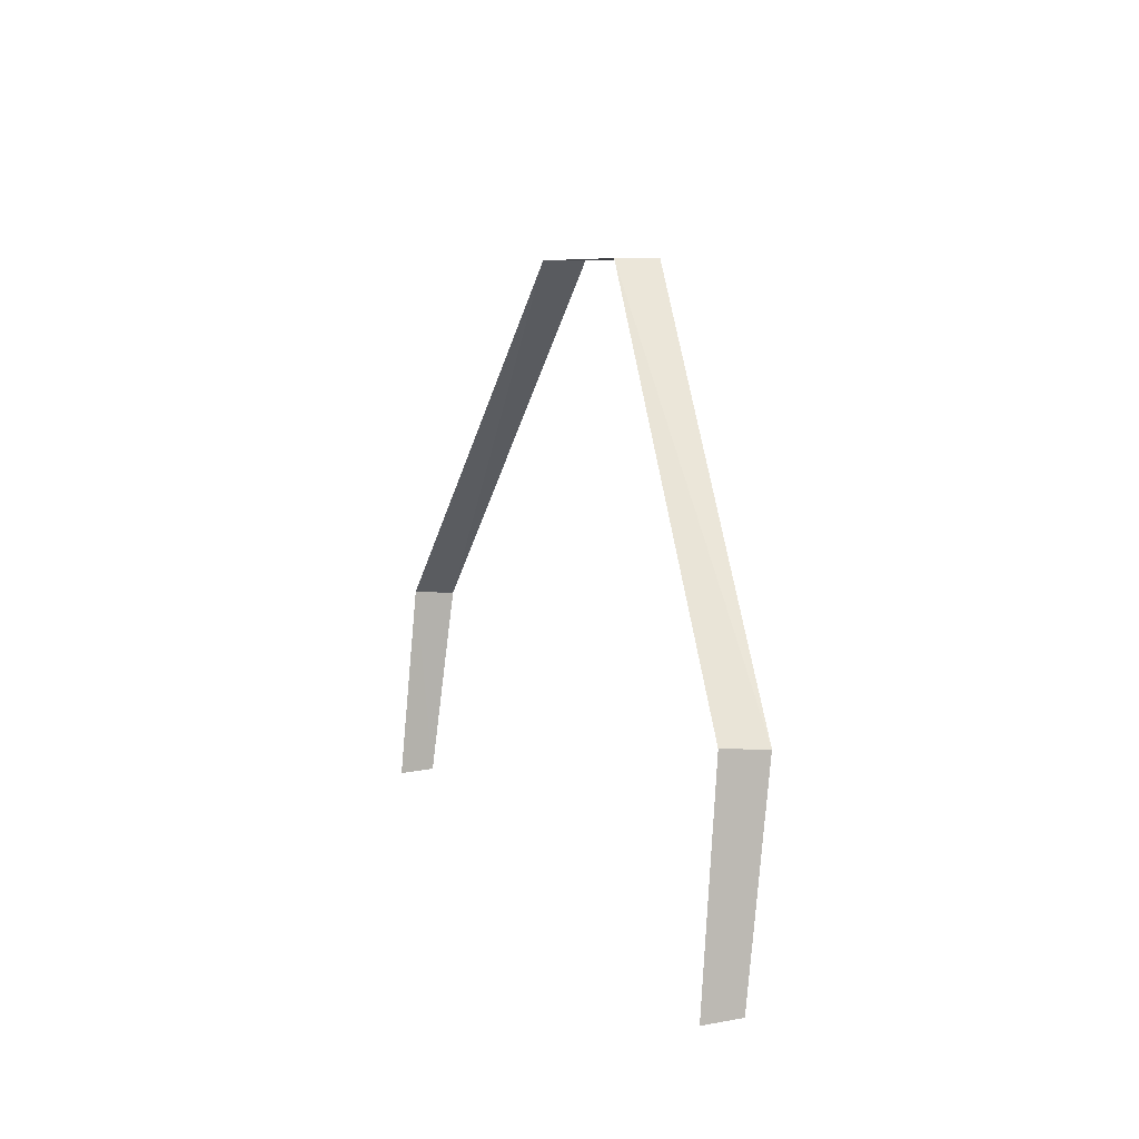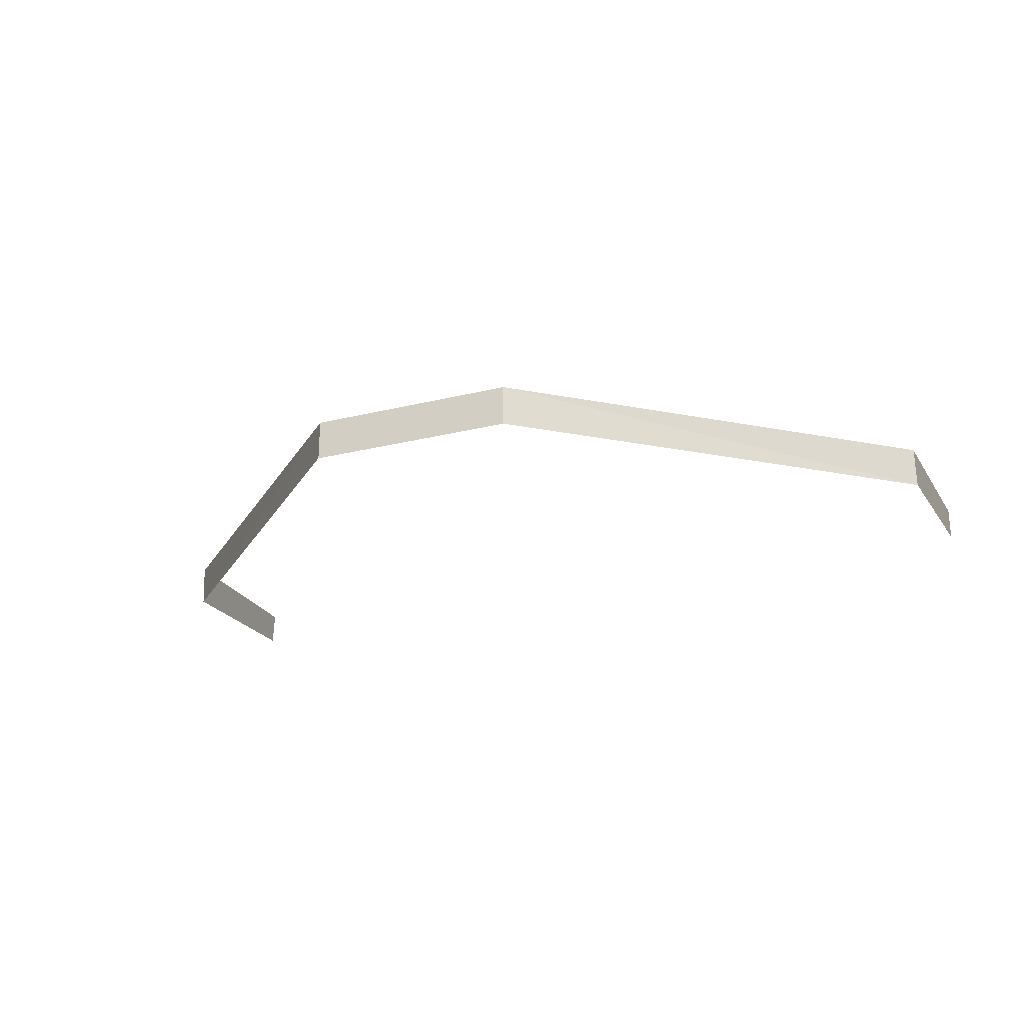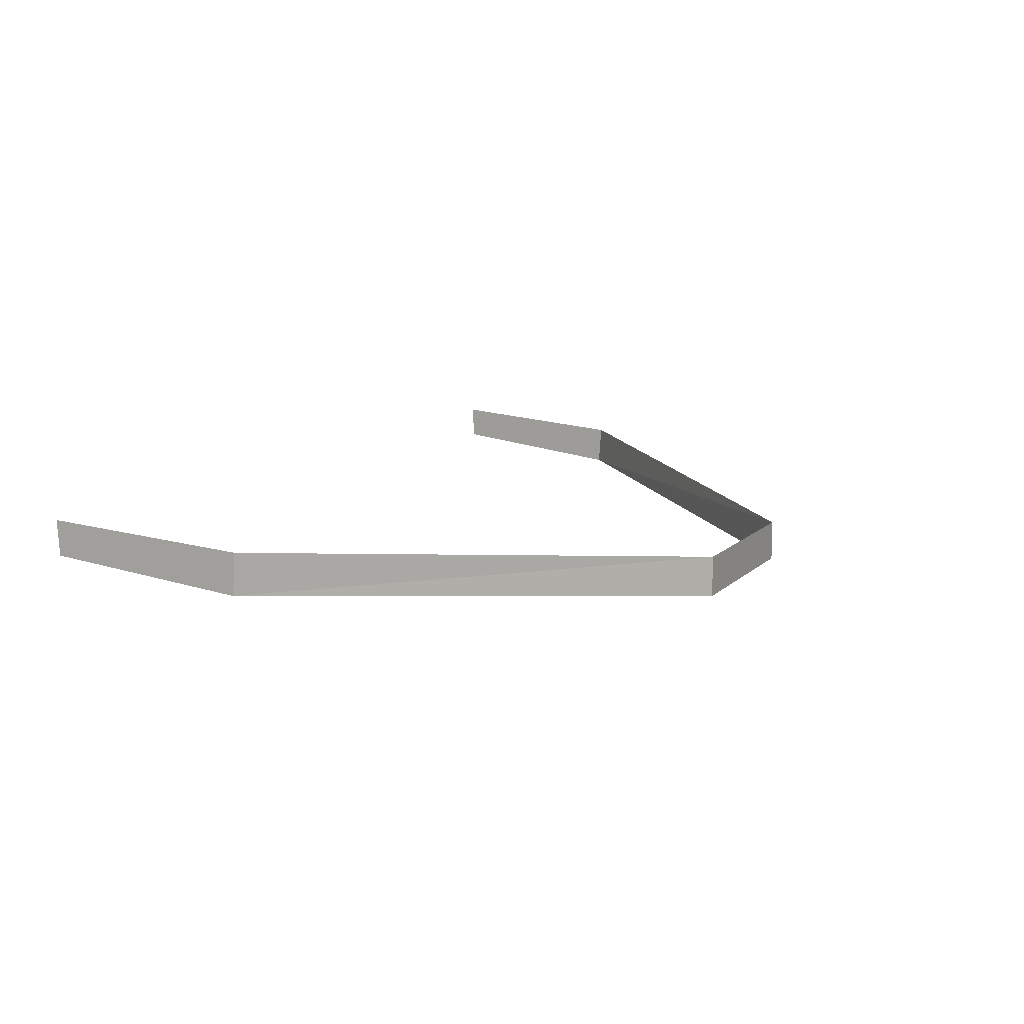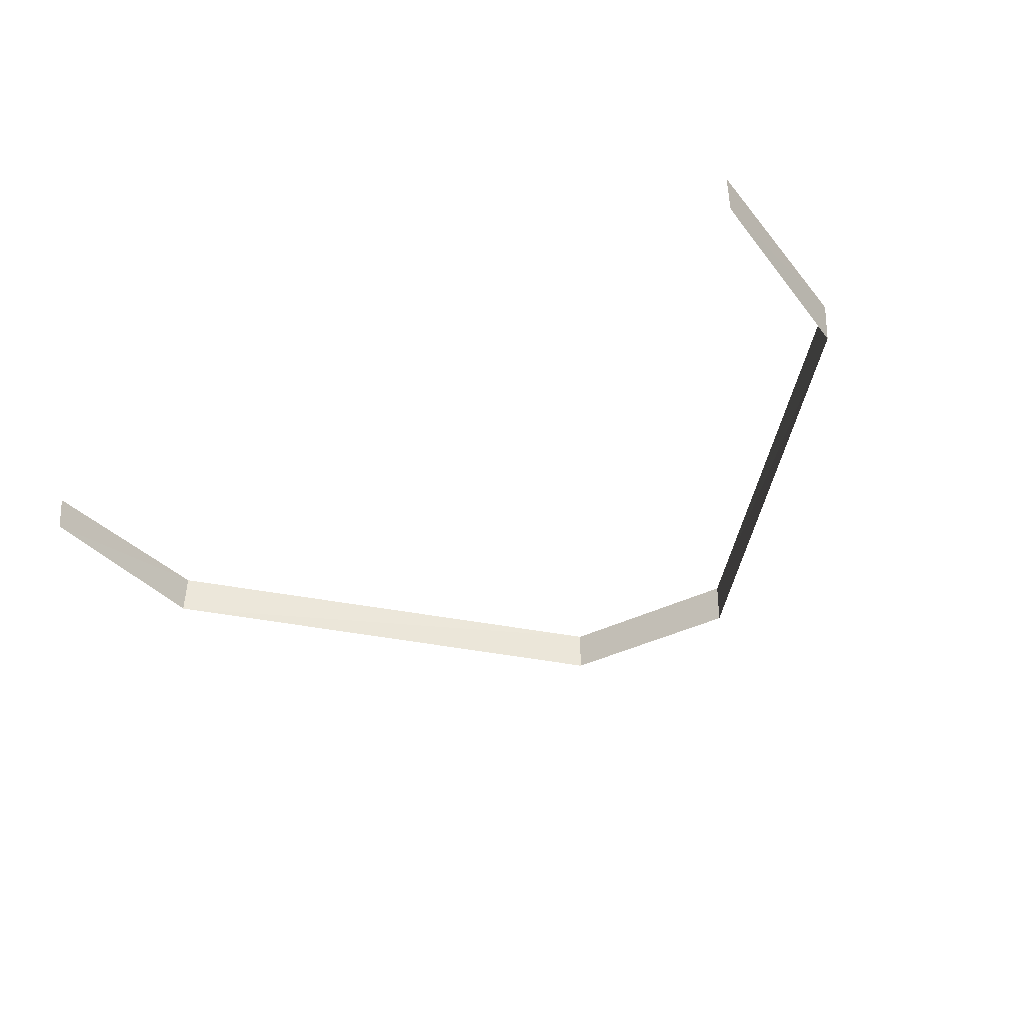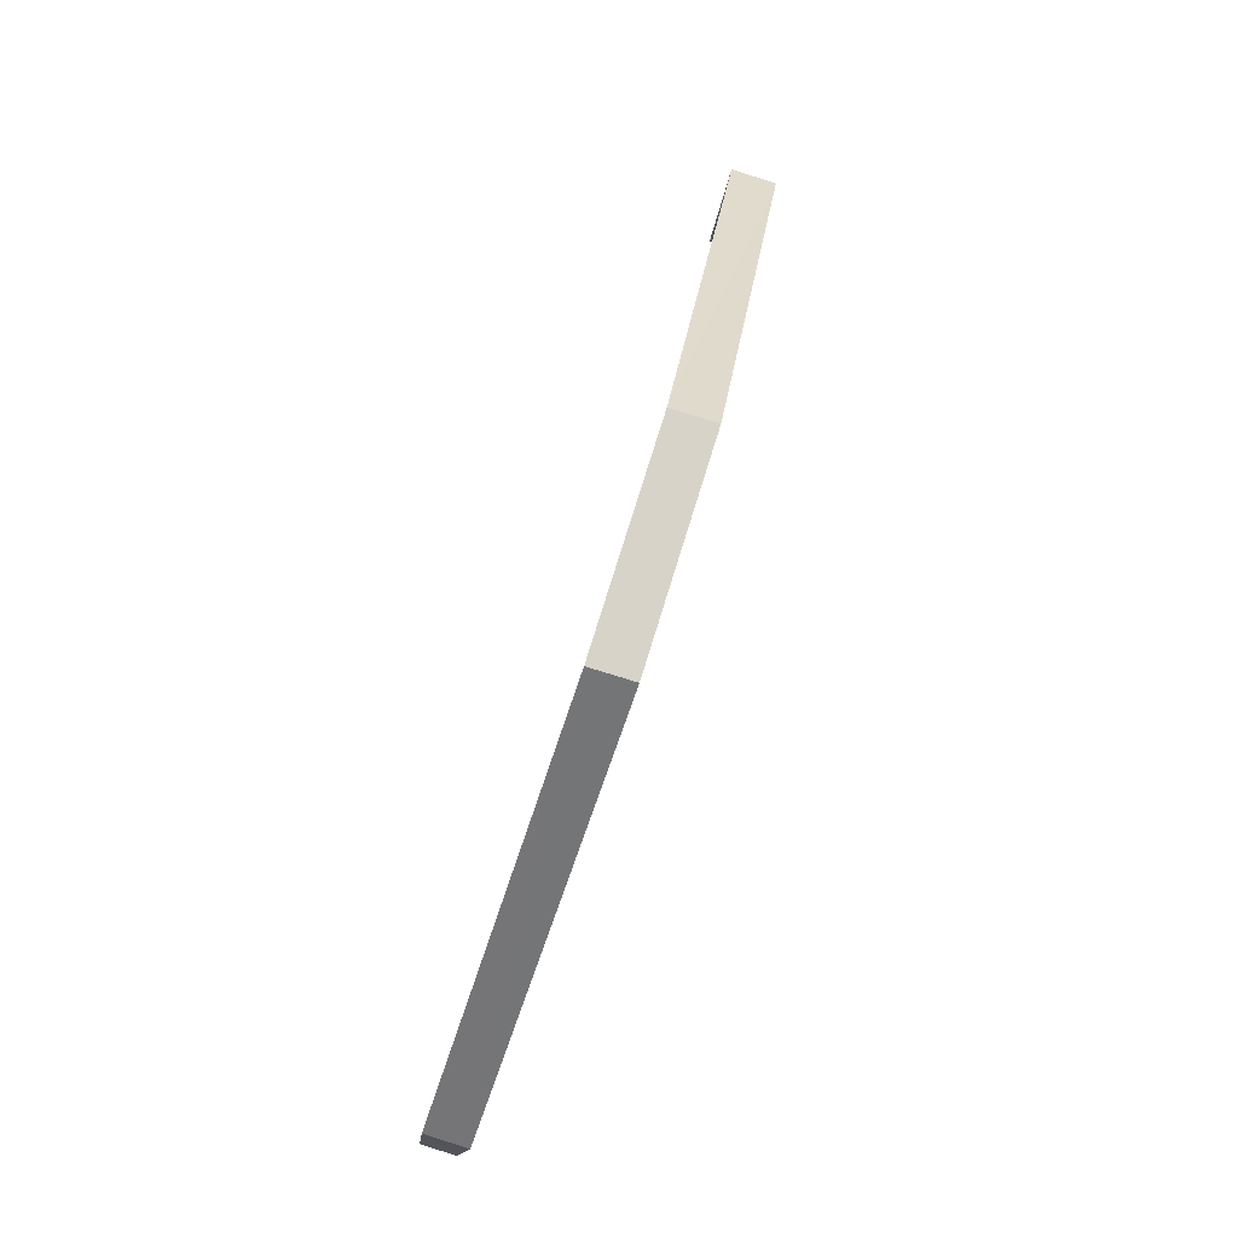
<metadata>
{"format":"obj","ext":"obj","renderer":"f3d","projection":"perspective","resolution":1024,"background":"white","views":[{"elev":7.1,"azim":72.1,"up":"+Y"},{"elev":-26.1,"azim":-158.8,"up":"+Z"},{"elev":10.8,"azim":115.4,"up":"+Z"},{"elev":-33.0,"azim":36.6,"up":"+Z"},{"elev":76.5,"azim":107.2,"up":"+Y"}]}
</metadata>
<code>
g FX_keydoor_keyhole
v -0.4785 0.9081 0.2452
v -0.4785 0.9112 0.2901
v -0.4871 0.6976 0.2692
v -0.4871 0.6976 0.2692
v -0.4785 0.9112 0.2901
v -0.4871 0.6948 0.3071
v -0.1057 1.291 0.2495
v -0.4785 0.9112 0.2901
v -0.4785 0.9081 0.2452
v -0.4785 0.9081 0.2452
v -0.1057 1.291 0.2051
v -0.1057 1.291 0.2495
v 0.4785 0.9112 0.2901
v 0.4785 0.9081 0.2452
v 0.487 0.6976 0.2692
v 0.487 0.6976 0.2692
v 0.487 0.6948 0.3071
v 0.4785 0.9112 0.2901
v 0.1116 1.291 0.2495
v 0.1116 1.291 0.2051
v 0.4785 0.9081 0.2452
v 0.4785 0.9081 0.2452
v 0.4785 0.9112 0.2901
v 0.1116 1.291 0.2495
v 0.1116 1.291 0.2051
v -0.1057 1.291 0.2495
v -0.1057 1.291 0.2051
v 0.1116 1.291 0.2495
g FX_keydoor_keyhole_0
f 3 2 1
f 6 5 4
f 9 8 7
f 12 11 10
f 15 14 13
f 18 17 16
f 21 20 19
f 24 23 22
f 27 26 25
f 26 28 25

</code>
